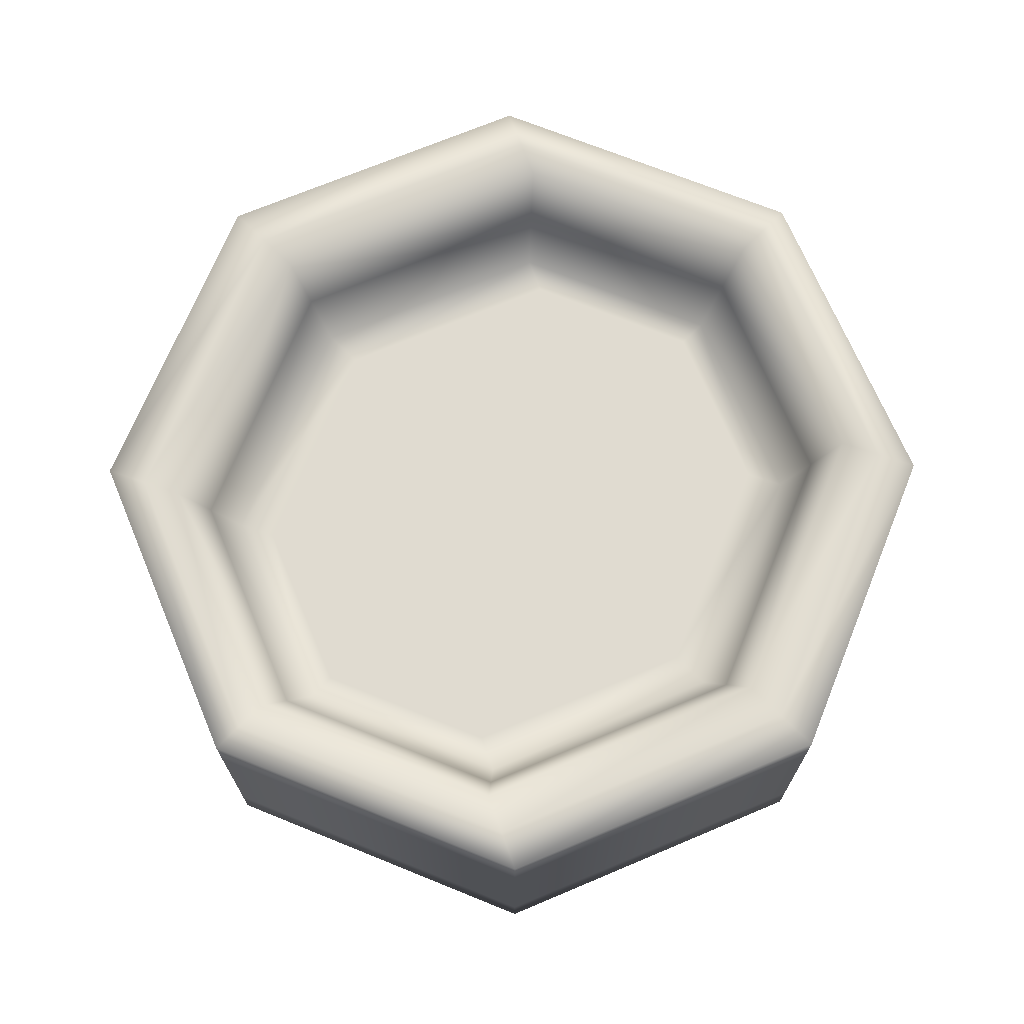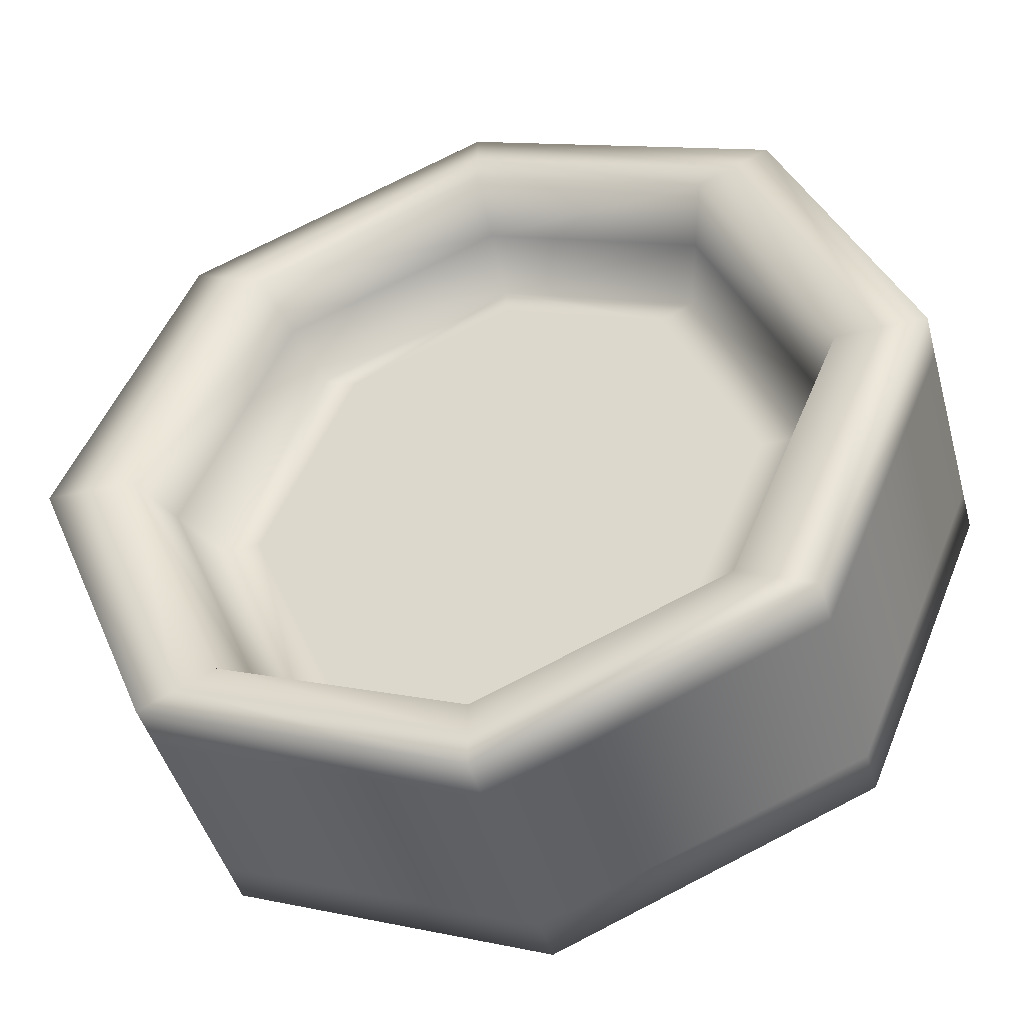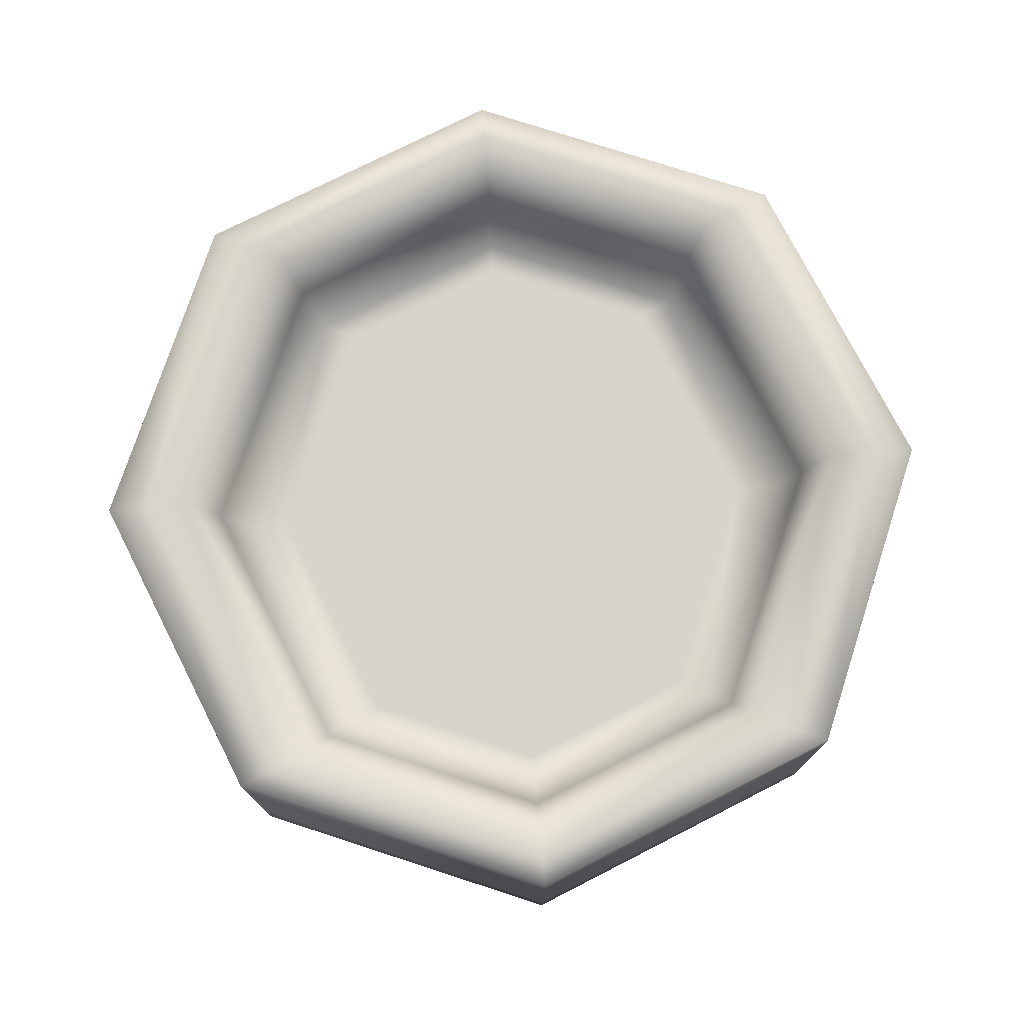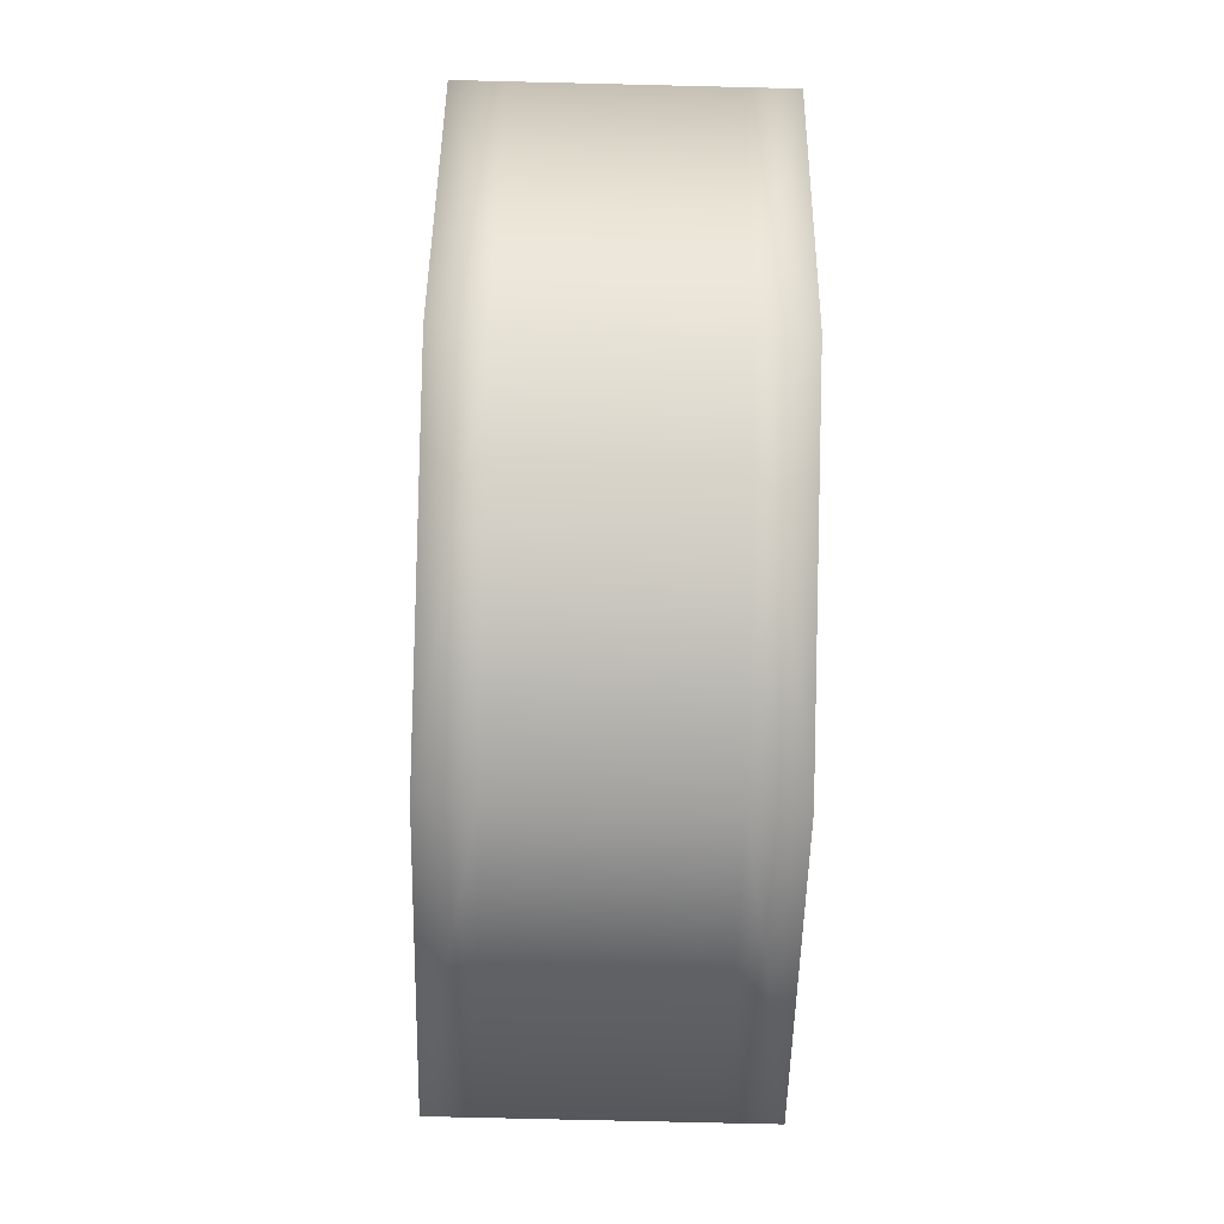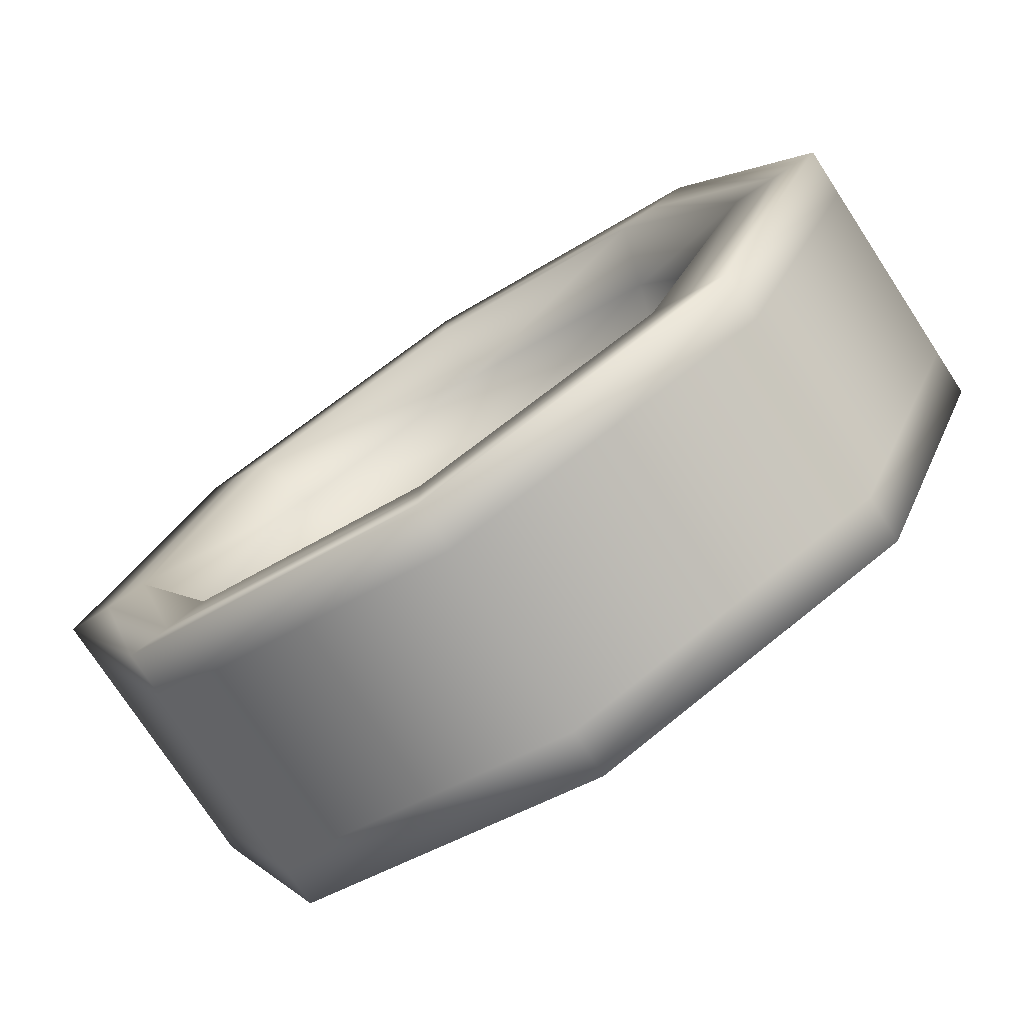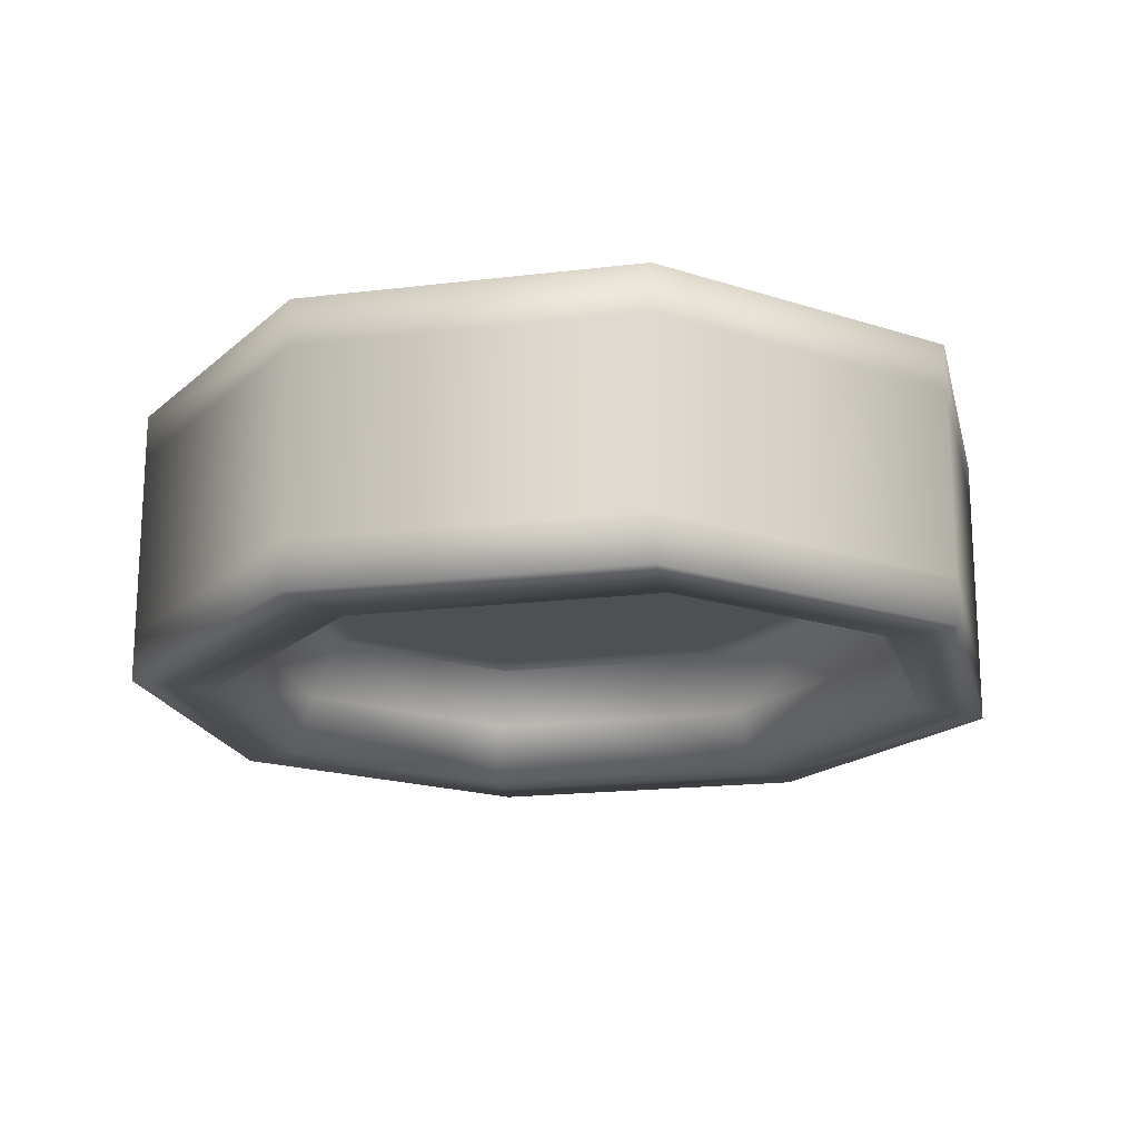
<metadata>
{"format":"obj","ext":"obj","renderer":"f3d","projection":"perspective","resolution":1024,"background":"white","views":[{"elev":70.1,"azim":-135.4,"up":"+Y"},{"elev":-45.7,"azim":-164.6,"up":"+Z"},{"elev":75.6,"azim":-4.5,"up":"+Y"},{"elev":-72.0,"azim":-91.4,"up":"+Z"},{"elev":-75.8,"azim":33.2,"up":"+Z"},{"elev":-18.6,"azim":125.5,"up":"+Y"}]}
</metadata>
<code>
o SmallWhRFront_Cube.000
v -0 -0.00878 0.02338
v -0 0.00878 0.02338
v 0.01485 -0.00878 0.01723
v 0.01485 0.00878 0.01723
v 0.02199 -0.00878 0
v 0.02199 0.00878 0
v 0.01485 -0.00878 -0.01723
v 0.01485 0.00878 -0.01723
v -0 -0.00878 -0.02338
v -0 0.00878 -0.02338
v -0.01485 -0.00878 -0.01723
v -0.01485 0.00878 -0.01723
v -0.02199 -0.00878 0
v -0.02199 0.00878 0
v -0.01485 -0.00878 0.01723
v -0.01485 0.00878 0.01723
v -0 -0.005853 0.02744
v -0 0.005853 0.02744
v 0.0194 0.005853 0.0194
v 0.0194 -0.005853 0.0194
v 0.02744 0.005853 0
v 0.02744 -0.005853 0
v 0.0194 0.005853 -0.0194
v 0.0194 -0.005853 -0.0194
v -0 0.005853 -0.02744
v -0 -0.005853 -0.02744
v -0.0194 0.005853 -0.0194
v -0.0194 -0.005853 -0.0194
v -0.02744 0.005853 0
v -0.02744 -0.005853 0
v -0.0194 0.005853 0.0194
v -0.0194 -0.005853 0.0194
v -0 -0.00878 0.02744
v 0.0194 -0.00878 0.0194
v 0.0194 0.00878 0.0194
v -0 0.00878 0.02744
v 0.02744 -0.00878 0
v 0.02744 0.00878 0
v 0.0194 -0.00878 -0.0194
v 0.0194 0.00878 -0.0194
v -0 -0.00878 -0.02744
v -0 0.00878 -0.02744
v -0.0194 -0.00878 -0.0194
v -0.0194 0.00878 -0.0194
v -0.02744 -0.00878 0
v -0.02744 0.00878 0
v -0.0194 -0.00878 0.0194
v -0.0194 0.00878 0.0194
v 0.01047 0.001476 0.0136
v 0.0161 0.001476 0
v 0.01047 0.001476 -0.0136
v -0 0.001476 -0.01793
v -0.01047 0.001476 -0.0136
v -0.0161 0.001476 0
v -0.01047 0.001476 0.0136
v -0 0.001476 0.01793
v -0 -0.001476 0.01793
v -0.01047 -0.001476 0.0136
v -0.0161 -0.001476 0
v -0.01047 -0.001476 -0.0136
v -0 -0.001476 -0.01793
v 0.01047 -0.001476 -0.0136
v 0.0161 -0.001476 0
v 0.01047 -0.001476 0.0136
v 0.01866 0.001476 0
v 0.0126 0.001476 0.01462
v 0.0126 0.001476 -0.01462
v -0 0.001476 -0.01984
v -0.0126 0.001476 -0.01462
v -0.01866 0.001476 0
v -0.0126 0.001476 0.01462
v -0 0.001476 0.01984
v -0.0126 -0.001476 0.01462
v -0 -0.001476 0.01984
v -0.01866 -0.001476 0
v -0.0126 -0.001476 -0.01462
v -0 -0.001476 -0.01984
v 0.0126 -0.001476 -0.01462
v 0.01866 -0.001476 0
v 0.0126 -0.001476 0.01462
v -0.01373 -0.005128 0.01592
v -0 -0.005128 0.02161
v -0.02032 -0.005128 0
v -0.01373 -0.005128 -0.01592
v -0 -0.005128 -0.02161
v 0.01373 -0.005128 -0.01592
v 0.02032 -0.005128 0
v 0.01373 -0.005128 0.01592
v -0 -0.00878 0.02541
v 0.01713 -0.00878 0.01832
v 0.02471 -0.00878 0
v 0.01713 -0.00878 -0.01832
v -0 -0.00878 -0.02541
v -0.01713 -0.00878 -0.01832
v -0.02471 -0.00878 0
v -0.01713 -0.00878 0.01832
v 0.01713 0.00878 0.01832
v -0 0.00878 0.02541
v 0.02471 0.00878 0
v 0.01713 0.00878 -0.01832
v -0 0.00878 -0.02541
v -0.01713 0.00878 -0.01832
v -0.02471 0.00878 0
v -0.01713 0.00878 0.01832
v 0.02032 0.005128 0
v 0.01373 0.005128 0.01592
v 0.01373 0.005128 -0.01592
v -0 0.005128 -0.02161
v -0.01373 0.005128 -0.01592
v -0.02032 0.005128 0
v -0.01373 0.005128 0.01592
v -0 0.005128 0.02161
f 54 55 50
f 62 63 60
f 56 49 55
f 49 50 55
f 50 51 53
f 51 52 53
f 53 54 50
f 64 57 58
f 58 59 64
f 59 60 63
f 64 59 63
f 60 61 62
f 19 36 18
f 21 35 19
f 21 40 38
f 25 40 23
f 27 42 25
f 27 46 44
f 31 46 29
f 18 48 31
f 33 32 47
f 32 18 31
f 45 32 30
f 32 29 30
f 45 28 43
f 28 29 27
f 41 28 26
f 28 25 26
f 39 26 24
f 24 25 23
f 39 22 37
f 22 23 21
f 37 20 34
f 22 19 20
f 34 17 33
f 20 18 17
f 90 33 89
f 97 36 35
f 91 34 90
f 99 35 38
f 91 39 37
f 99 40 100
f 92 41 39
f 100 42 101
f 94 41 93
f 102 42 44
f 95 43 94
f 103 44 46
f 95 47 45
f 103 48 104
f 96 33 47
f 104 36 98
f 105 66 106
f 67 105 107
f 68 107 108
f 109 68 108
f 110 69 109
f 71 110 111
f 72 111 112
f 106 72 112
f 81 74 82
f 83 73 81
f 76 83 84
f 77 84 85
f 86 77 85
f 87 78 86
f 80 87 88
f 74 88 82
f 50 66 65
f 50 67 51
f 51 68 52
f 53 68 69
f 54 69 70
f 54 71 55
f 55 72 56
f 49 72 66
f 58 74 73
f 59 73 75
f 59 76 60
f 60 77 61
f 62 77 78
f 63 78 79
f 63 80 64
f 64 74 57
f 82 3 1
f 88 5 3
f 5 86 7
f 7 85 9
f 85 11 9
f 84 13 11
f 13 81 15
f 15 82 1
f 15 89 96
f 13 96 95
f 13 94 11
f 11 93 9
f 7 93 92
f 5 92 91
f 5 90 3
f 3 89 1
f 16 98 2
f 14 104 16
f 14 102 103
f 12 101 102
f 8 101 10
f 6 100 8
f 6 97 99
f 4 98 97
f 4 112 2
f 112 16 2
f 111 14 16
f 14 109 12
f 12 108 10
f 108 8 10
f 107 6 8
f 6 106 4
f 19 35 36
f 21 38 35
f 21 23 40
f 25 42 40
f 27 44 42
f 27 29 46
f 31 48 46
f 18 36 48
f 33 17 32
f 32 17 18
f 45 47 32
f 32 31 29
f 45 30 28
f 28 30 29
f 41 43 28
f 28 27 25
f 39 41 26
f 24 26 25
f 39 24 22
f 22 24 23
f 37 22 20
f 22 21 19
f 34 20 17
f 20 19 18
f 90 34 33
f 97 98 36
f 91 37 34
f 99 97 35
f 91 92 39
f 99 38 40
f 92 93 41
f 100 40 42
f 94 43 41
f 102 101 42
f 95 45 43
f 103 102 44
f 95 96 47
f 103 46 48
f 96 89 33
f 104 48 36
f 105 65 66
f 67 65 105
f 68 67 107
f 109 69 68
f 110 70 69
f 71 70 110
f 72 71 111
f 106 66 72
f 81 73 74
f 83 75 73
f 76 75 83
f 77 76 84
f 86 78 77
f 87 79 78
f 80 79 87
f 74 80 88
f 50 49 66
f 50 65 67
f 51 67 68
f 53 52 68
f 54 53 69
f 54 70 71
f 55 71 72
f 49 56 72
f 58 57 74
f 59 58 73
f 59 75 76
f 60 76 77
f 62 61 77
f 63 62 78
f 63 79 80
f 64 80 74
f 82 88 3
f 88 87 5
f 5 87 86
f 7 86 85
f 85 84 11
f 84 83 13
f 13 83 81
f 15 81 82
f 15 1 89
f 13 15 96
f 13 95 94
f 11 94 93
f 7 9 93
f 5 7 92
f 5 91 90
f 3 90 89
f 16 104 98
f 14 103 104
f 14 12 102
f 12 10 101
f 8 100 101
f 6 99 100
f 6 4 97
f 4 2 98
f 4 106 112
f 112 111 16
f 111 110 14
f 14 110 109
f 12 109 108
f 108 107 8
f 107 105 6
f 6 105 106

</code>
